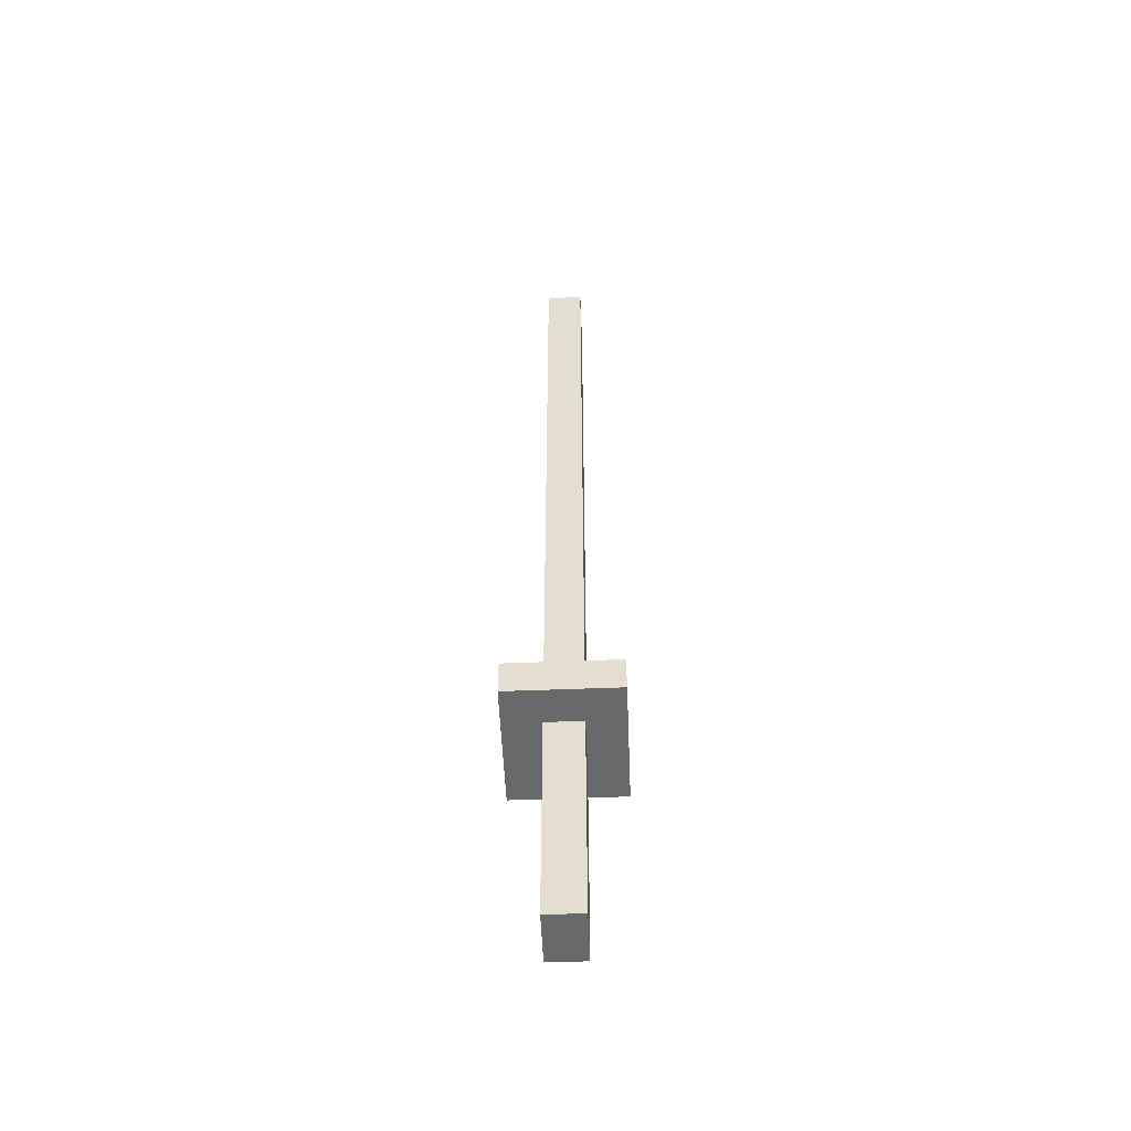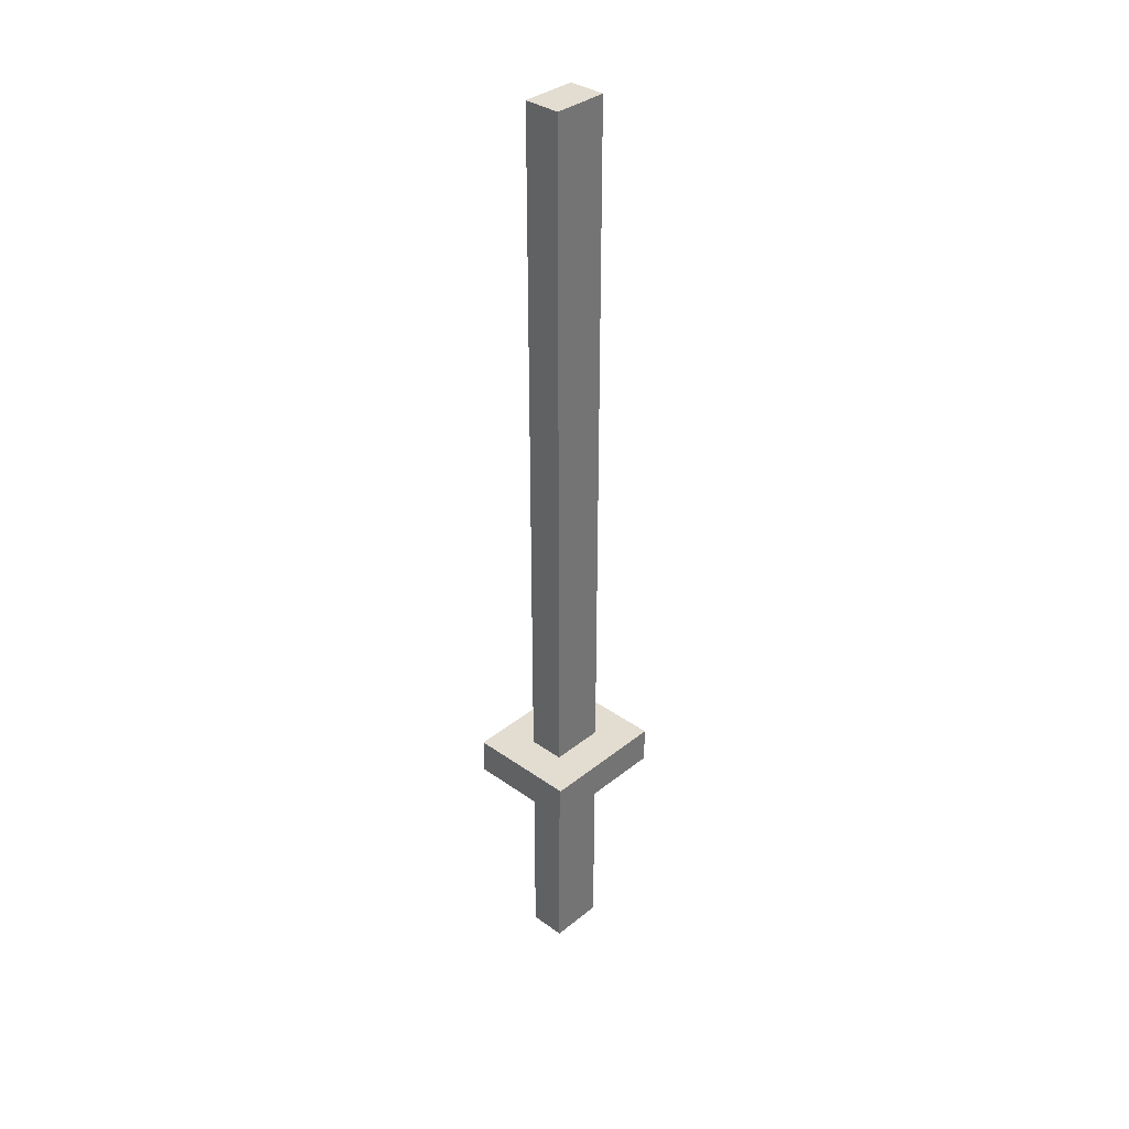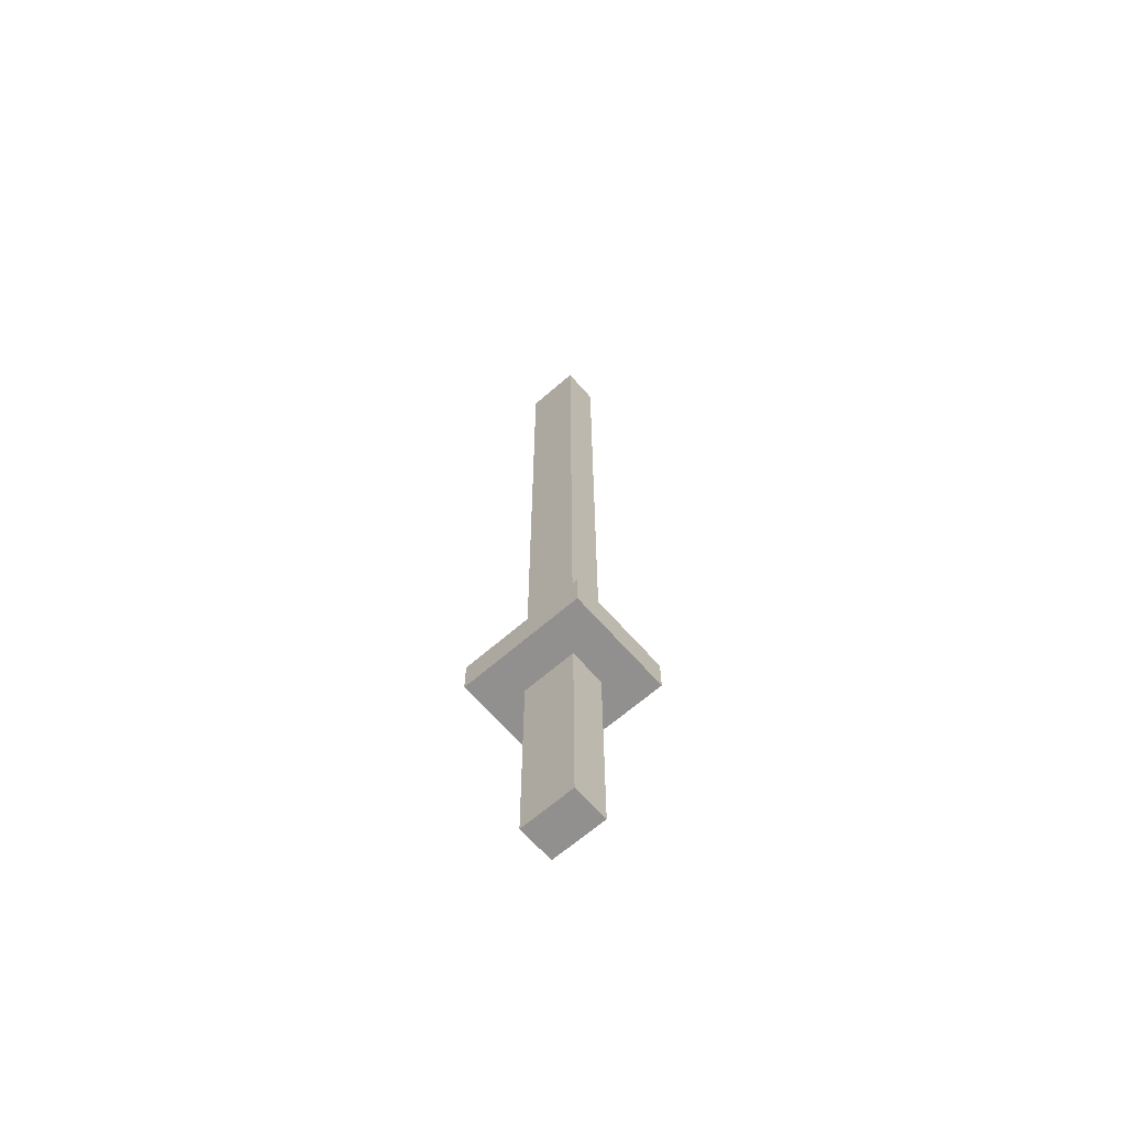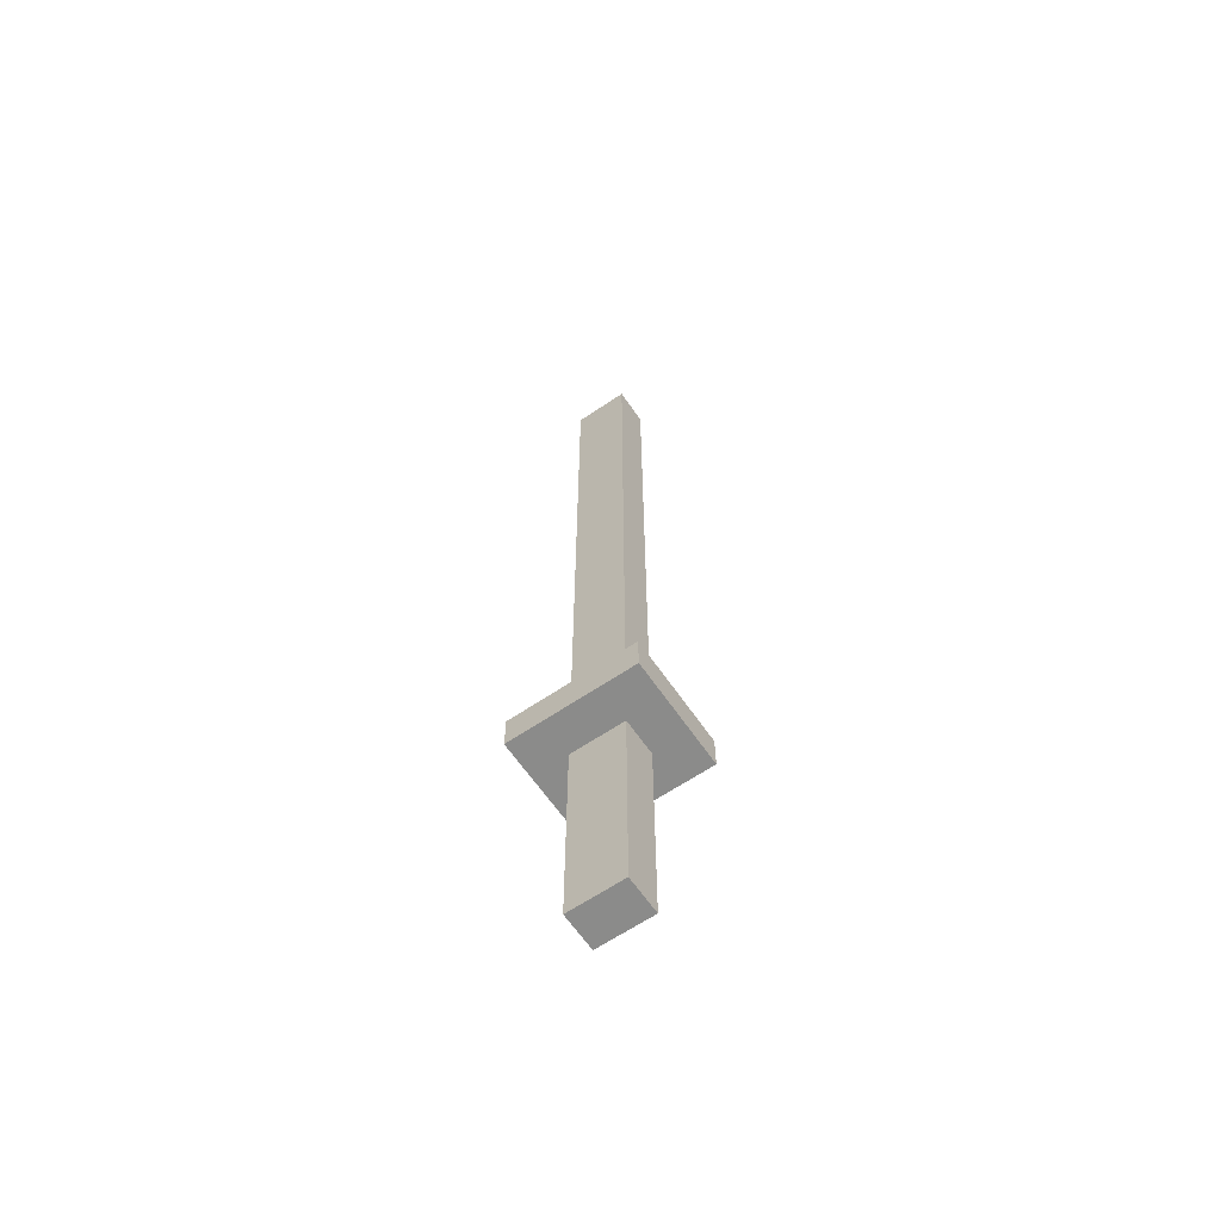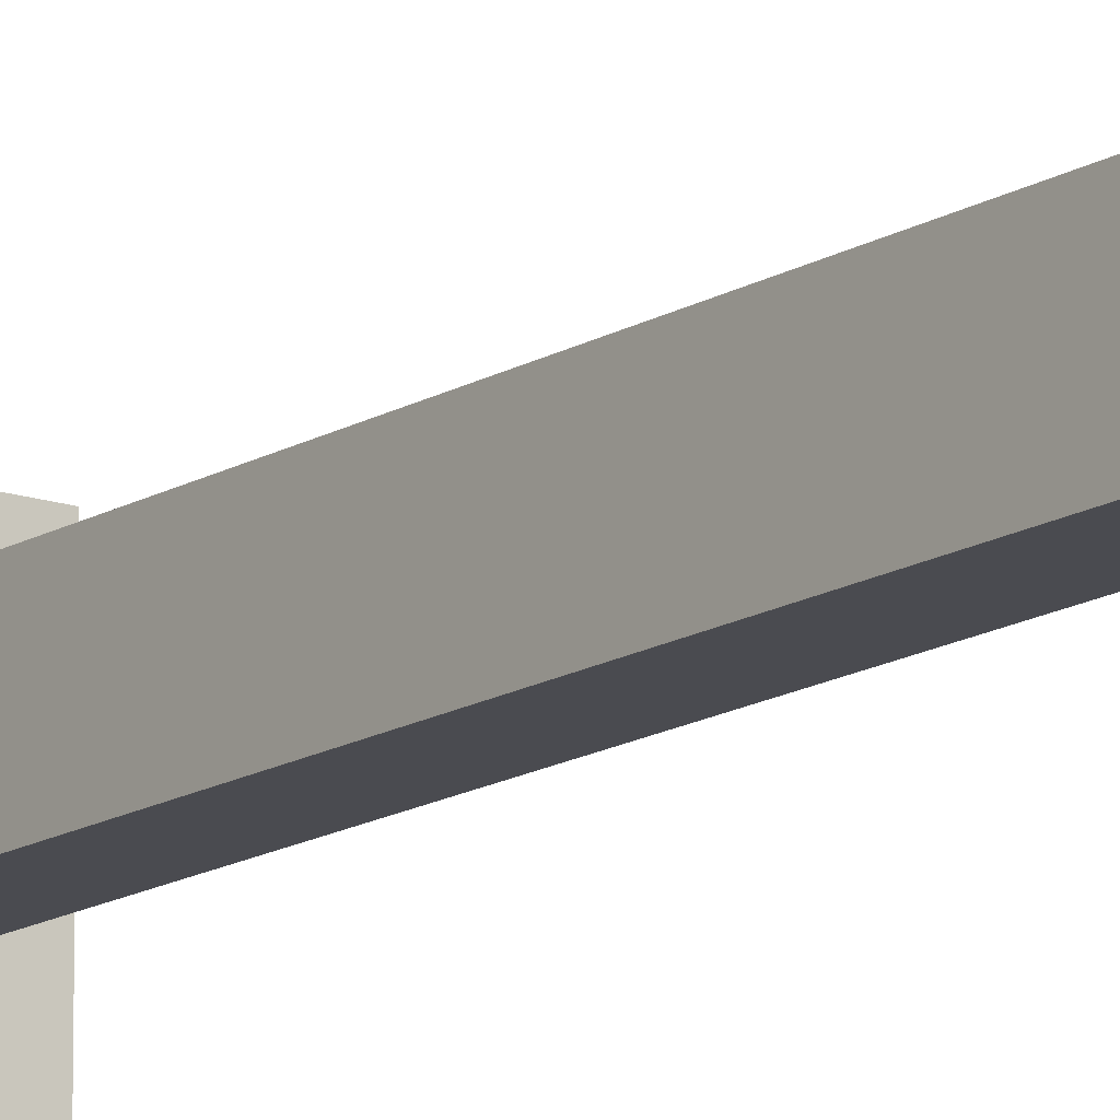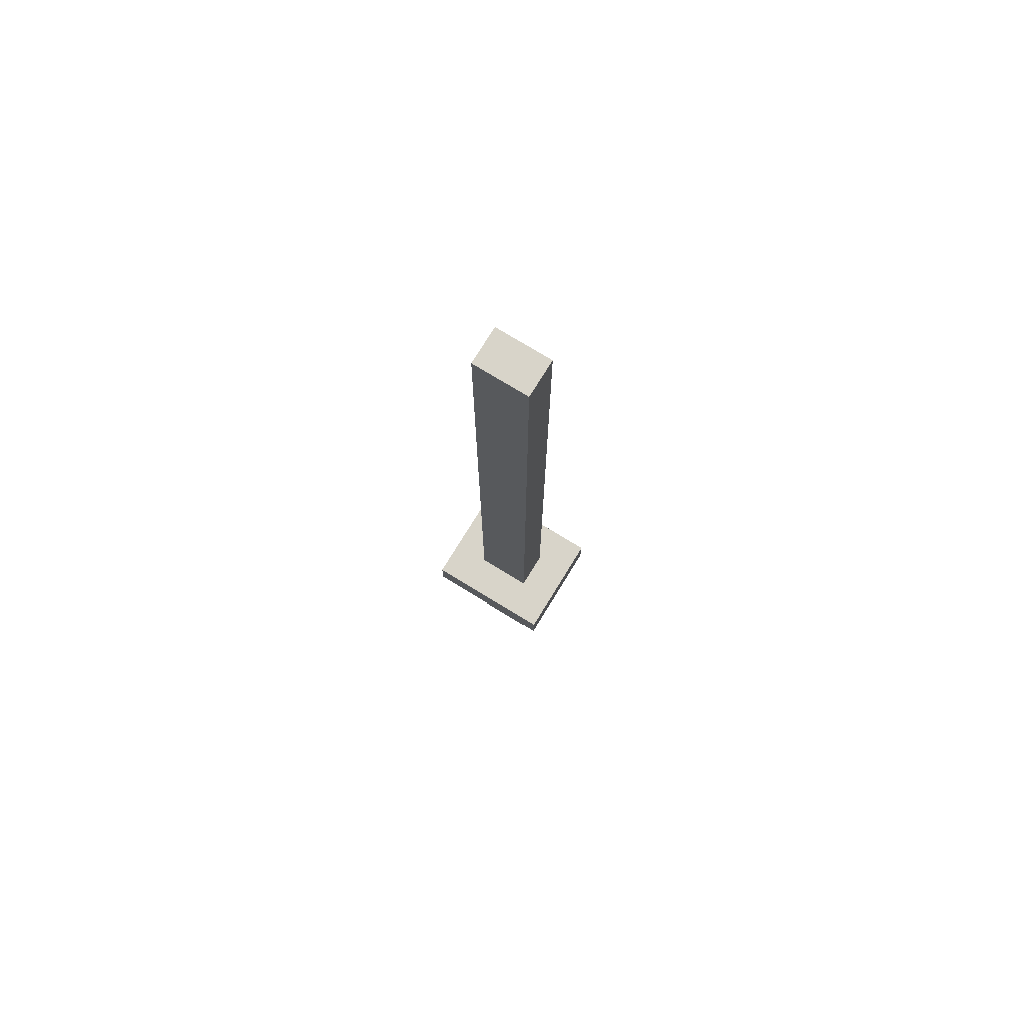
<metadata>
{"format":"obj","ext":"obj","renderer":"f3d","projection":"perspective","resolution":1024,"background":"white","views":[{"elev":-52.6,"azim":-177.6,"up":"+Y"},{"elev":35.3,"azim":-136.7,"up":"+Y"},{"elev":-65.7,"azim":-48.8,"up":"+Y"},{"elev":-63.7,"azim":-55.6,"up":"+Y"},{"elev":-14.5,"azim":142.8,"up":"+Z"},{"elev":75.2,"azim":121.5,"up":"+Y"}]}
</metadata>
<code>
o
v 3.1 3.2 -2.9
v 3.1 3.2 -3.6
v 3.1 3.4 -2.9
v 3.1 3.4 -3.6
v 3.3 2 -3.1
v 3.3 2 -3.4
v 3.3 3.2 -3.1
v 3.3 3.2 -3.4
v 3.3 3.4 -3.1
v 3.3 3.4 -3.4
v 3.3 7.2 -3.1
v 3.3 7.2 -3.4
v 3.5 2 -3.1
v 3.5 2 -3.4
v 3.5 3.2 -3.1
v 3.5 3.2 -3.4
v 3.5 3.4 -3.1
v 3.5 3.4 -3.4
v 3.5 7.2 -3.1
v 3.5 7.2 -3.4
v 3.7 3.2 -2.9
v 3.7 3.2 -3.6
v 3.7 3.4 -2.9
v 3.7 3.4 -3.6
v 3.1 3.2 -2.9
v 3.1 3.4 -2.9
v 3.7 3.2 -2.9
v 3.7 3.4 -2.9
v 3.3 2 -3.1
v 3.3 3.2 -3.1
v 3.3 3.4 -3.1
v 3.3 7.2 -3.1
v 3.5 2 -3.1
v 3.5 3.2 -3.1
v 3.5 3.4 -3.1
v 3.5 7.2 -3.1
v 3.3 2 -3.4
v 3.3 3.2 -3.4
v 3.3 3.4 -3.4
v 3.3 7.2 -3.4
v 3.5 2 -3.4
v 3.5 3.2 -3.4
v 3.5 3.4 -3.4
v 3.5 7.2 -3.4
v 3.1 3.2 -3.6
v 3.1 3.4 -3.6
v 3.7 3.2 -3.6
v 3.7 3.4 -3.6
v 3.3 2 -3.1
v 3.5 2 -3.1
v 3.3 2 -3.4
v 3.5 2 -3.4
v 3.1 3.2 -2.9
v 3.7 3.2 -2.9
v 3.3 3.2 -3.1
v 3.5 3.2 -3.1
v 3.3 3.2 -3.4
v 3.5 3.2 -3.4
v 3.1 3.2 -3.6
v 3.7 3.2 -3.6
v 3.1 3.4 -2.9
v 3.7 3.4 -2.9
v 3.3 3.4 -3.1
v 3.5 3.4 -3.1
v 3.3 3.4 -3.4
v 3.5 3.4 -3.4
v 3.1 3.4 -3.6
v 3.7 3.4 -3.6
v 3.3 7.2 -3.1
v 3.5 7.2 -3.1
v 3.3 7.2 -3.4
v 3.5 7.2 -3.4
f 3 2 1
f 4 2 3
f 7 6 5
f 8 6 7
f 11 10 9
f 12 10 11
f 13 14 15
f 15 14 16
f 17 18 19
f 19 18 20
f 21 22 23
f 23 22 24
f 27 26 25
f 28 26 27
f 33 30 29
f 34 30 33
f 35 32 31
f 36 32 35
f 37 38 41
f 41 38 42
f 39 40 43
f 43 40 44
f 45 46 47
f 47 46 48
f 51 50 49
f 52 50 51
f 55 54 53
f 56 54 55
f 57 55 53
f 58 54 56
f 59 57 53
f 59 58 57
f 60 54 58
f 60 58 59
f 61 62 63
f 63 62 64
f 61 63 65
f 64 62 66
f 61 65 67
f 65 66 67
f 66 62 68
f 67 66 68
f 69 70 71
f 71 70 72

</code>
